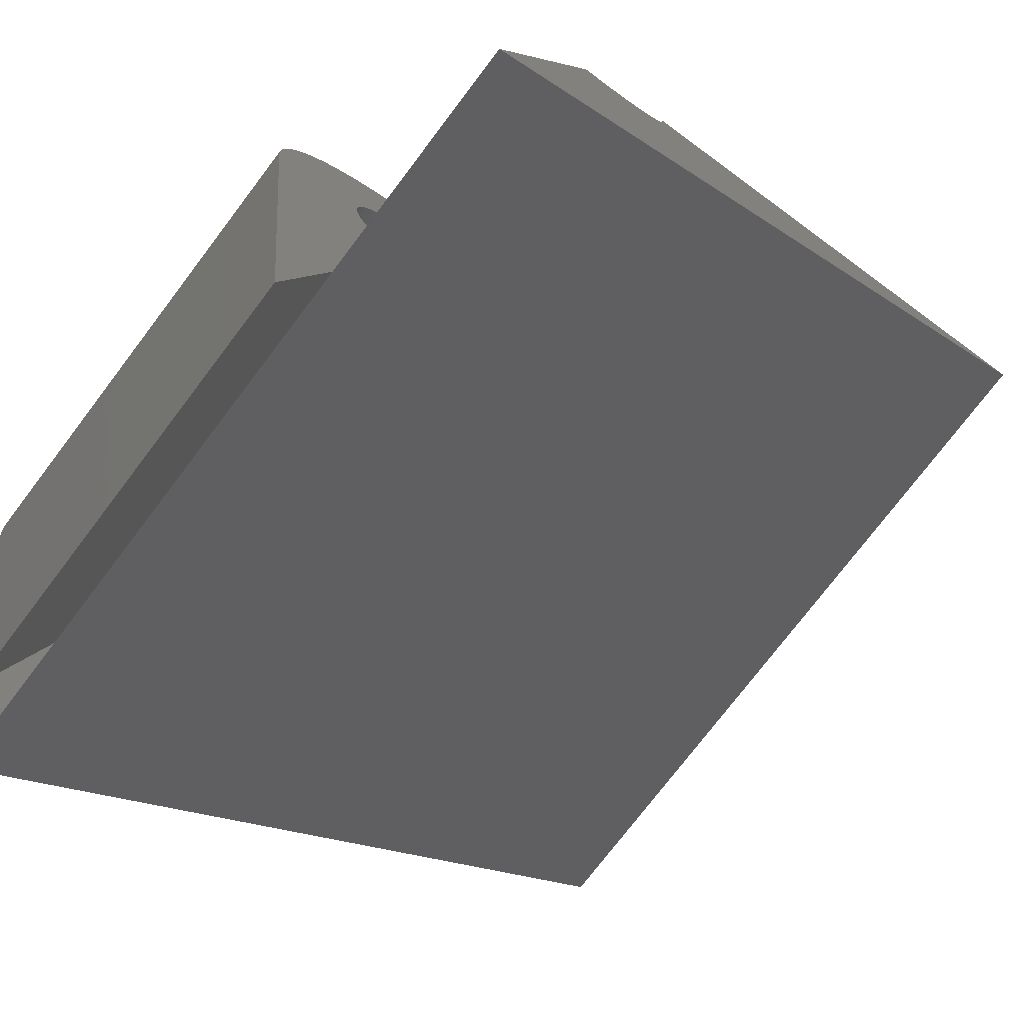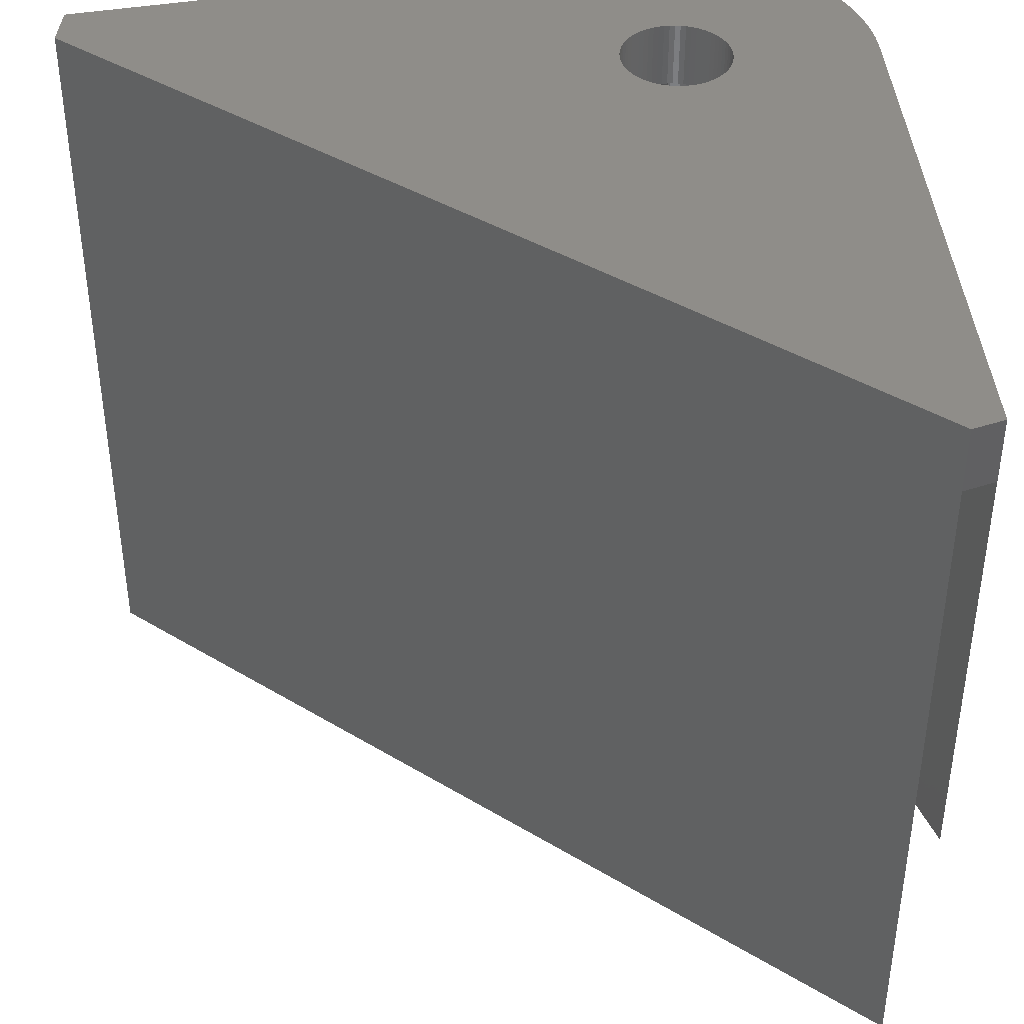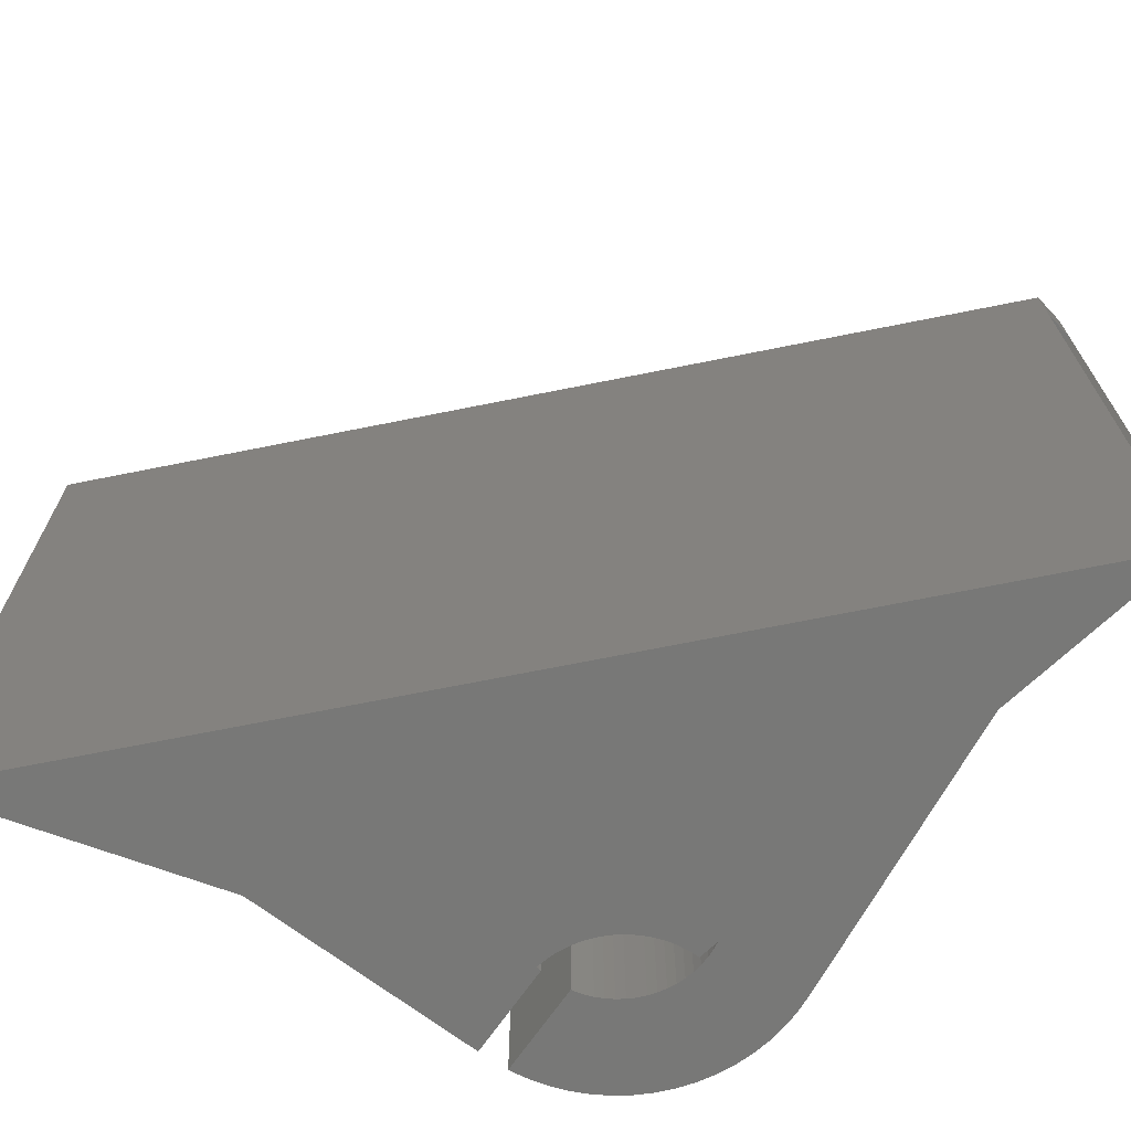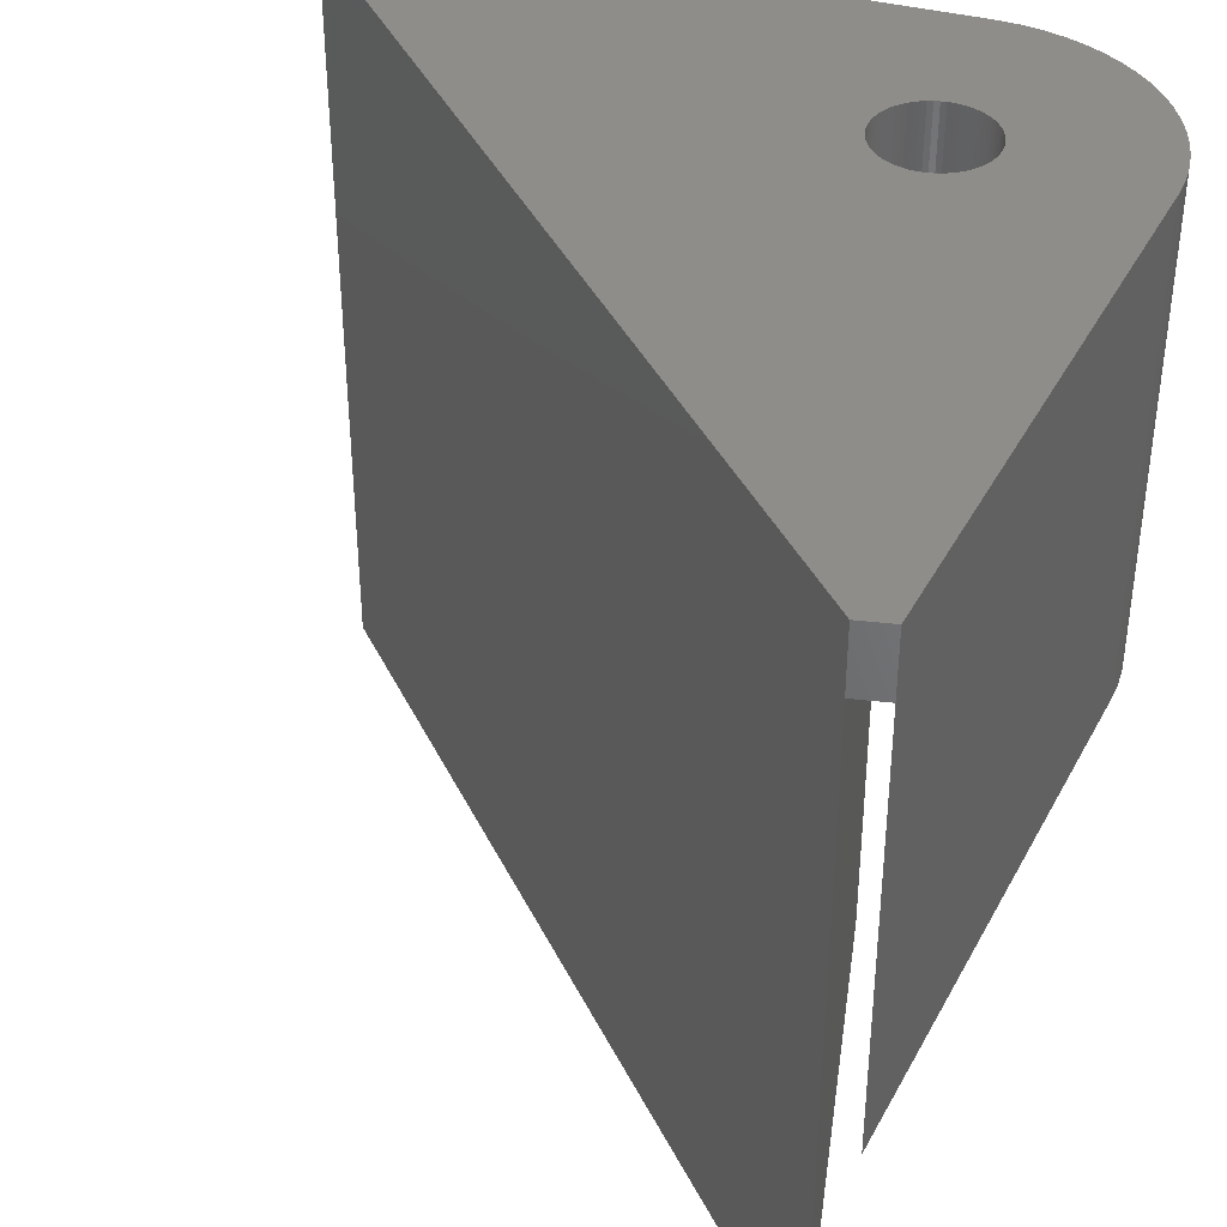
<metadata>
{"format":"stl","ext":"stl","renderer":"f3d","projection":"perspective","resolution":1024,"background":"white","views":[{"elev":-75.0,"azim":142.8,"up":"+Y"},{"elev":41.3,"azim":-9.9,"up":"+Z"},{"elev":-70.5,"azim":-34.9,"up":"+Z"},{"elev":39.3,"azim":20.1,"up":"+Z"}]}
</metadata>
<code>
# stl→obj: 300 verts, 600 faces
v 2.855 3.479 -20
v 3.182 3.182 0
v 2.855 3.479 0
v 3.182 3.182 -20
v 4.478 -0.4411 -20
v 4.5 0 0
v 4.5 0 -20
v 4.478 -0.4411 0
v 2.5 3.742 -20
v 2.5 3.742 0
v -1.722 4.157 -20
v -1.306 4.306 0
v -1.722 4.157 0
v -1.306 4.306 -20
v -3.978 2.101 0
v -3.969 2.121 -20
v -3.969 2.121 0
v -3.978 2.101 -20
v -3.969 -2.121 0
v -4.157 -1.722 -32
v -4.157 -1.722 0
v -3.969 -2.121 -32
v 4.414 0.8779 -20
v 4.306 1.306 0
v 4.306 1.306 -20
v 4.414 0.8779 0
v 4.157 1.722 0
v 4.157 1.722 -20
v 3.742 2.5 -20
v 3.479 2.855 0
v 3.479 2.855 -20
v 3.742 2.5 0
v 2.121 3.969 -20
v 2.121 3.969 0
v -2.855 3.479 -20
v -2.5 3.742 0
v -2.855 3.479 0
v -2.5 3.742 -20
v 3.182 -3.182 -20
v 2.855 -3.479 0
v 3.182 -3.182 0
v 2.855 -3.479 -20
v 0 -4.5 -32
v -0.4411 -4.478 0
v 0 -4.5 0
v -0.4411 -4.478 -32
v -2.121 -3.969 -32
v -2.5 -3.742 0
v -2.121 -3.969 0
v -2.5 -3.742 -32
v -2.855 -3.479 0
v -2.855 -3.479 -32
v 4.478 0.4411 -20
v 4.478 0.4411 0
v 3.969 2.121 0
v 3.969 2.121 -20
v 1.722 4.157 -20
v 1.722 4.157 0
v 1.306 4.306 -20
v 1.306 4.306 0
v 0.8779 4.414 -20
v 0.8779 4.414 0
v -4.5 0 0
v -4.492 0.1683 -32
v -4.492 0.1683 0
v -4.5 0 -32
v -3.479 2.855 0
v -3.182 3.182 -20
v -3.182 3.182 0
v -3.479 2.855 -20
v -3.742 2.5 0
v -3.742 2.5 -20
v -0.8779 4.414 -20
v -0.75 4.433 0
v -0.8779 4.414 0
v -0.75 4.433 -20
v -2.121 3.969 -20
v -2.121 3.969 0
v 0.1878 -4.491 -32
v 0.1878 -4.491 0
v 2.121 -3.969 -20
v 1.722 -4.157 0
v 2.121 -3.969 0
v 1.722 -4.157 -20
v 2.5 -3.742 0
v 2.5 -3.742 -20
v -0.8779 -4.414 -32
v -1.306 -4.306 0
v -0.8779 -4.414 0
v -1.306 -4.306 -32
v -1.722 -4.157 0
v -1.722 -4.157 -32
v -3.182 -3.182 0
v -3.182 -3.182 -32
v -4.306 -1.306 0
v -4.414 -0.8779 -32
v -4.414 -0.8779 0
v -4.306 -1.306 -32
v -4.478 -0.4411 0
v -4.478 -0.4411 -32
v 4.974 -27.01 -32
v -26.77 6.139 -32
v -3.479 -2.855 -32
v -3.742 -2.5 -32
v -3.479 -2.855 0
v -3.742 -2.5 0
v 0.75 4.433 -20
v 0.75 4.433 0
v -2.5 0 0
v -0.4877 2.452 0
v -0.7257 2.392 0
v -0.9567 2.31 0
v -1.178 2.205 0
v -1.389 2.079 0
v -1.586 1.933 0
v -1.768 1.768 0
v -1.933 1.586 0
v -2.079 1.389 0
v -2.205 1.178 0
v -2.31 0.9567 0
v -2.392 0.7257 0
v -2.452 0.4877 0
v -2.488 0.245 0
v -2.205 -1.178 0
v -2.31 -0.9567 0
v -2.392 -0.7257 0
v -2.452 -0.4877 0
v -2.488 -0.245 0
v -26.26 8.071 0
v -26.77 6.139 0
v 4.974 -27.01 0
v 1.656 -4.181 0
v 6.441 -26.69 0
v 1.389 -2.079 0
v 1.586 -1.933 0
v 1.178 -2.205 0
v 0.4877 -2.452 0
v 0.9567 -2.31 0
v 0.7257 -2.392 0
v 0.245 -2.488 0
v 0 -2.5 0
v -0.245 -2.488 0
v -0.4877 -2.452 0
v -0.7257 -2.392 0
v -0.9567 -2.31 0
v -1.178 -2.205 0
v -1.389 -2.079 0
v -1.586 -1.933 0
v -1.768 -1.768 0
v -1.933 -1.586 0
v -2.079 -1.389 0
v 2.5 0 0
v 2.488 -0.245 0
v 4.414 -0.8779 0
v 2.452 -0.4877 0
v 4.306 -1.306 0
v 2.488 0.245 0
v 2.392 -0.7257 0
v 4.157 -1.722 0
v 2.31 -0.9567 0
v 3.969 -2.121 0
v 2.452 0.4877 0
v 2.205 -1.178 0
v 3.742 -2.5 0
v 2.079 -1.389 0
v 3.479 -2.855 0
v 2.392 0.7257 0
v 1.933 -1.586 0
v 1.768 -1.768 0
v 2.31 0.9567 0
v 2.205 1.178 0
v 2.079 1.389 0
v 1.933 1.586 0
v 1.768 1.768 0
v 1.586 1.933 0
v 1.389 2.079 0
v 1.178 2.205 0
v 0.9567 2.31 0
v 0.7257 2.392 0
v 0.4877 2.452 0
v 0.245 2.488 0
v 0 2.5 0
v 0 9 0
v -0.245 2.488 0
v 0.75 8.963 0
v -0.75 8.973 0
v 4.414 -0.8779 -20
v 4.306 -1.306 -20
v 4.157 -1.722 -20
v 1.656 -4.181 -20
v 3.742 -2.5 -20
v 3.969 -2.121 -20
v 3.479 -2.855 -20
v 1.768 1.768 3
v 1.586 1.933 3
v -0.7257 2.392 3
v -0.9567 2.31 3
v -2.31 0.9567 3
v -2.205 1.178 3
v 2.5 0 3
v 2.488 -0.245 3
v -1.178 -2.205 3
v -0.9567 -2.31 3
v 2.205 1.178 3
v 2.31 0.9567 3
v 2.079 1.389 3
v 1.178 2.205 3
v 0.9567 2.31 3
v -2.488 0.245 3
v -2.452 0.4877 3
v -1.933 1.586 3
v -1.768 1.768 3
v -0.245 2.488 3
v -0.4877 2.452 3
v 2.392 -0.7257 3
v 2.31 -0.9567 3
v -0.4877 -2.452 3
v -0.245 -2.488 3
v -1.768 -1.768 3
v -1.586 -1.933 3
v -2.452 -0.4877 3
v -2.488 -0.245 3
v 2.392 0.7257 3
v 2.452 0.4877 3
v 1.933 1.586 3
v 1.389 2.079 3
v 0.245 2.488 3
v 0 2.5 3
v 0.7257 2.392 3
v 0.4877 2.452 3
v -2.5 0 3
v -2.392 0.7257 3
v -2.079 1.389 3
v -1.178 2.205 3
v -1.389 2.079 3
v -1.586 1.933 3
v 2.488 0.245 3
v 0 -2.5 3
v 0.245 -2.488 3
v 2.452 -0.4877 3
v 1.933 -1.586 3
v 1.768 -1.768 3
v 0.4877 -2.452 3
v 0.7257 -2.392 3
v 1.389 -2.079 3
v 1.586 -1.933 3
v 0.9567 -2.31 3
v 1.178 -2.205 3
v -0.7257 -2.392 3
v -1.389 -2.079 3
v -2.392 -0.7257 3
v -1.933 -1.586 3
v -2.079 -1.389 3
v -2.205 -1.178 3
v -2.31 -0.9567 3
v 8.957 0.8822 3
v 3.444 8.315 3
v 2.613 8.612 3
v 1.756 8.827 3
v 0.8822 8.957 3
v 0 9 3
v -26.26 8.071 3
v -26.77 6.139 3
v 9 0 3
v 8.827 1.756 3
v 8.612 2.613 3
v 8.315 3.444 3
v 7.937 4.243 3
v 7.483 5 3
v 6.957 5.71 3
v 8.957 -0.8822 3
v 6.364 6.364 3
v 5.71 6.957 3
v 5 7.483 3
v 4.243 7.937 3
v 2.205 -1.178 3
v 2.079 -1.389 3
v 6.441 -26.69 3
v 4.974 -27.01 3
v -0.75 8.973 -20
v 0.75 8.963 -20
v -26.26 8.071 -20
v 6.441 -26.69 -20
v 9 0 -20
v 8.957 -0.8822 -20
v 8.957 0.8822 -20
v 8.827 1.756 -20
v 8.612 2.613 -20
v 8.315 3.444 -20
v 7.937 4.243 -20
v 7.483 5 -20
v 6.957 5.71 -20
v 6.364 6.364 -20
v 5.71 6.957 -20
v 5 7.483 -20
v 4.243 7.937 -20
v 3.444 8.315 -20
v 2.613 8.612 -20
v 1.756 8.827 -20
v 0.8822 8.957 -20
f 1 2 3
f 2 1 4
f 5 6 7
f 6 5 8
f 9 3 10
f 3 9 1
f 11 12 13
f 12 11 14
f 15 16 17
f 16 15 18
f 19 20 21
f 20 19 22
f 23 24 25
f 24 23 26
f 25 27 28
f 27 25 24
f 29 30 31
f 30 29 32
f 33 10 34
f 10 33 9
f 35 36 37
f 36 35 38
f 39 40 41
f 40 39 42
f 43 44 45
f 44 43 46
f 47 48 49
f 48 47 50
f 50 51 48
f 51 50 52
f 53 26 23
f 26 53 54
f 28 55 56
f 55 28 27
f 56 32 29
f 32 56 55
f 31 2 4
f 2 31 30
f 57 34 58
f 34 57 33
f 59 58 60
f 58 59 57
f 61 60 62
f 60 61 59
f 63 64 65
f 64 63 66
f 67 68 69
f 68 67 70
f 71 70 67
f 70 71 72
f 73 74 75
f 74 73 76
f 77 13 78
f 13 77 11
f 38 78 36
f 78 38 77
f 68 37 69
f 37 68 35
f 7 54 53
f 54 7 6
f 79 45 80
f 45 79 43
f 81 82 83
f 82 81 84
f 42 85 40
f 85 42 86
f 86 83 85
f 83 86 81
f 87 88 89
f 88 87 90
f 90 91 88
f 91 90 92
f 46 89 44
f 89 46 87
f 92 49 91
f 49 92 47
f 52 93 51
f 93 52 94
f 95 96 97
f 96 95 98
f 99 66 63
f 66 99 100
f 101 43 79
f 101 46 43
f 101 87 46
f 101 90 87
f 101 92 90
f 101 47 92
f 101 50 47
f 101 52 50
f 101 94 52
f 102 94 101
f 94 102 103
f 103 102 104
f 104 102 22
f 100 102 66
f 96 102 100
f 98 102 96
f 20 102 98
f 22 102 20
f 64 66 102
f 93 103 105
f 103 93 94
f 105 104 106
f 104 105 103
f 107 62 108
f 62 107 61
f 109 63 65
f 110 75 74
f 12 111 112
f 13 112 113
f 111 12 75
f 78 113 114
f 36 114 115
f 112 13 12
f 37 115 116
f 69 116 117
f 67 117 118
f 113 78 13
f 71 118 119
f 15 119 120
f 15 120 121
f 65 121 122
f 65 122 123
f 114 36 78
f 65 123 109
f 124 19 125
f 21 125 19
f 115 37 36
f 125 21 126
f 116 69 37
f 95 126 21
f 117 67 69
f 126 95 127
f 118 71 67
f 97 127 95
f 119 15 17
f 119 17 71
f 127 97 128
f 99 128 97
f 128 99 109
f 63 109 99
f 121 65 15
f 65 129 15
f 129 65 130
f 131 132 133
f 85 134 135
f 82 136 134
f 80 132 131
f 137 132 80
f 82 138 136
f 132 139 138
f 132 137 139
f 137 80 140
f 141 80 45
f 80 141 140
f 45 142 141
f 44 142 45
f 44 143 142
f 89 143 44
f 143 89 144
f 88 144 89
f 144 88 145
f 91 145 88
f 145 91 146
f 49 146 91
f 146 49 147
f 48 147 49
f 147 48 148
f 51 148 48
f 148 51 149
f 93 149 51
f 149 93 150
f 105 150 93
f 150 105 151
f 106 151 105
f 19 124 106
f 151 106 124
f 152 6 8
f 153 8 154
f 6 152 54
f 155 154 156
f 157 54 152
f 158 156 159
f 54 157 26
f 160 159 161
f 162 26 157
f 163 161 164
f 26 162 24
f 165 164 166
f 167 24 162
f 168 166 41
f 24 167 27
f 169 41 40
f 170 27 167
f 135 40 85
f 27 170 55
f 171 55 170
f 8 153 152
f 154 155 153
f 156 158 155
f 159 160 158
f 161 163 160
f 134 85 83
f 164 165 163
f 166 168 165
f 41 169 168
f 134 83 82
f 138 82 132
f 40 135 169
f 55 171 32
f 172 32 171
f 32 172 30
f 173 30 172
f 30 173 2
f 174 2 173
f 2 174 3
f 175 3 174
f 3 175 10
f 176 10 175
f 10 176 34
f 177 34 176
f 34 177 58
f 178 58 177
f 58 178 60
f 179 60 178
f 60 179 62
f 180 62 179
f 62 180 108
f 181 108 180
f 182 108 181
f 108 182 74
f 183 108 74
f 74 182 184
f 74 184 110
f 75 110 111
f 108 183 185
f 183 74 186
f 17 72 71
f 72 17 16
f 14 75 12
f 75 14 73
f 187 8 5
f 8 187 154
f 188 154 187
f 154 188 156
f 189 156 188
f 156 189 159
f 84 132 82
f 132 84 190
f 97 100 99
f 100 97 96
f 21 98 95
f 98 21 20
f 106 22 19
f 22 106 104
f 191 161 192
f 161 191 164
f 192 159 189
f 159 192 161
f 193 164 191
f 164 193 166
f 39 166 193
f 166 39 41
f 175 194 195
f 194 175 174
f 112 196 197
f 196 112 111
f 198 119 199
f 119 198 120
f 153 200 152
f 200 153 201
f 145 202 203
f 202 145 146
f 170 204 171
f 204 170 205
f 171 206 172
f 206 171 204
f 178 207 208
f 207 178 177
f 209 122 210
f 122 209 123
f 211 116 212
f 116 211 117
f 110 213 214
f 213 110 184
f 160 215 158
f 215 160 216
f 142 217 218
f 217 142 143
f 148 219 220
f 219 148 149
f 221 128 222
f 128 221 127
f 162 223 167
f 223 162 224
f 167 205 170
f 205 167 223
f 172 225 173
f 225 172 206
f 173 194 174
f 194 173 225
f 176 195 226
f 195 176 175
f 182 227 228
f 227 182 181
f 177 226 207
f 226 177 176
f 179 208 229
f 208 179 178
f 180 229 230
f 229 180 179
f 231 123 209
f 123 231 109
f 232 120 198
f 120 232 121
f 210 121 232
f 121 210 122
f 199 118 233
f 118 199 119
f 233 117 211
f 117 233 118
f 111 214 196
f 214 111 110
f 184 228 213
f 228 184 182
f 114 234 235
f 234 114 113
f 115 235 236
f 235 115 114
f 113 197 234
f 197 113 112
f 116 236 212
f 236 116 115
f 152 237 157
f 237 152 200
f 140 238 239
f 238 140 141
f 158 240 155
f 240 158 215
f 169 241 168
f 241 169 242
f 137 239 243
f 239 137 140
f 139 243 244
f 243 139 137
f 135 245 246
f 245 135 134
f 136 247 248
f 247 136 138
f 141 218 238
f 218 141 142
f 144 203 249
f 203 144 145
f 146 250 202
f 250 146 147
f 251 127 221
f 127 251 126
f 222 109 231
f 109 222 128
f 252 151 253
f 151 252 150
f 254 125 255
f 125 254 124
f 157 224 162
f 224 157 237
f 181 230 227
f 230 181 180
f 256 237 200
f 257 224 237
f 257 223 224
f 257 205 223
f 257 204 205
f 257 206 204
f 257 225 206
f 257 194 225
f 229 258 259
f 257 195 194
f 257 226 195
f 257 207 226
f 257 208 207
f 230 259 260
f 258 229 208
f 259 230 229
f 260 227 230
f 261 227 260
f 261 228 227
f 261 213 228
f 261 214 213
f 261 196 214
f 261 197 196
f 261 234 197
f 261 235 234
f 261 236 235
f 261 212 236
f 261 211 212
f 261 233 211
f 262 233 261
f 233 262 199
f 199 262 198
f 210 263 209
f 232 263 210
f 263 232 262
f 198 262 232
f 200 264 256
f 237 256 265
f 237 265 266
f 237 266 267
f 237 267 268
f 237 268 269
f 237 269 270
f 264 200 271
f 237 270 272
f 237 272 273
f 237 273 274
f 271 240 215
f 237 274 275
f 237 275 257
f 208 257 258
f 271 200 201
f 271 201 240
f 271 215 216
f 276 271 216
f 277 271 276
f 241 271 277
f 242 271 241
f 246 271 242
f 245 271 246
f 248 271 245
f 271 248 278
f 247 278 248
f 244 278 247
f 243 278 244
f 278 243 279
f 239 279 243
f 238 279 239
f 218 279 238
f 217 279 218
f 249 279 217
f 203 279 249
f 202 279 203
f 250 279 202
f 220 279 250
f 219 279 220
f 263 219 252
f 263 252 253
f 263 253 254
f 263 254 255
f 263 255 251
f 209 263 231
f 231 263 222
f 222 263 221
f 221 263 251
f 219 263 279
f 155 201 153
f 201 155 240
f 138 244 247
f 244 138 139
f 169 246 242
f 246 169 135
f 134 248 245
f 248 134 136
f 143 249 217
f 249 143 144
f 147 220 250
f 220 147 148
f 255 126 251
f 126 255 125
f 253 124 254
f 124 253 151
f 219 150 252
f 150 219 149
f 163 216 160
f 216 163 276
f 165 276 163
f 276 165 277
f 168 277 165
f 277 168 241
f 74 280 186
f 280 74 76
f 107 185 281
f 185 107 108
f 130 262 129
f 262 130 263
f 282 15 129
f 15 282 18
f 64 130 65
f 130 64 102
f 131 278 279
f 278 131 133
f 283 132 190
f 132 283 133
f 131 79 80
f 79 131 101
f 7 284 285
f 284 7 286
f 286 53 287
f 23 287 53
f 25 288 23
f 288 25 289
f 289 28 290
f 42 285 283
f 187 285 188
f 7 285 5
f 287 23 288
f 56 290 28
f 28 289 25
f 286 7 53
f 5 285 187
f 285 189 188
f 285 192 189
f 285 191 192
f 285 193 191
f 285 39 193
f 285 42 39
f 283 86 42
f 283 81 86
f 283 84 81
f 84 283 190
f 290 56 291
f 29 291 56
f 291 29 292
f 31 292 29
f 292 31 293
f 4 293 31
f 293 4 294
f 1 294 4
f 294 1 295
f 9 295 1
f 295 9 296
f 33 296 9
f 296 33 297
f 57 297 33
f 297 57 298
f 59 298 57
f 298 59 299
f 61 299 59
f 107 299 61
f 299 107 300
f 300 107 281
f 73 280 76
f 14 280 73
f 11 280 14
f 77 280 11
f 38 280 77
f 35 280 38
f 68 280 35
f 70 280 68
f 282 70 72
f 282 72 16
f 282 16 18
f 70 282 280
f 271 284 264
f 284 271 285
f 131 130 102
f 131 102 101
f 130 131 263
f 263 131 279
f 260 185 261
f 300 185 260
f 185 300 281
f 261 185 183
f 298 259 258
f 259 298 299
f 267 290 268
f 290 267 289
f 133 271 278
f 271 133 285
f 285 133 283
f 186 261 183
f 261 186 262
f 186 129 262
f 280 129 186
f 129 280 282
f 295 275 274
f 275 295 296
f 293 273 272
f 273 293 294
f 297 258 257
f 258 297 298
f 270 293 272
f 293 270 292
f 265 288 266
f 288 265 287
f 264 286 256
f 286 264 284
f 299 260 259
f 260 299 300
f 294 274 273
f 274 294 295
f 296 257 275
f 257 296 297
f 268 291 269
f 291 268 290
f 269 292 270
f 292 269 291
f 266 289 267
f 289 266 288
f 256 287 265
f 287 256 286

</code>
